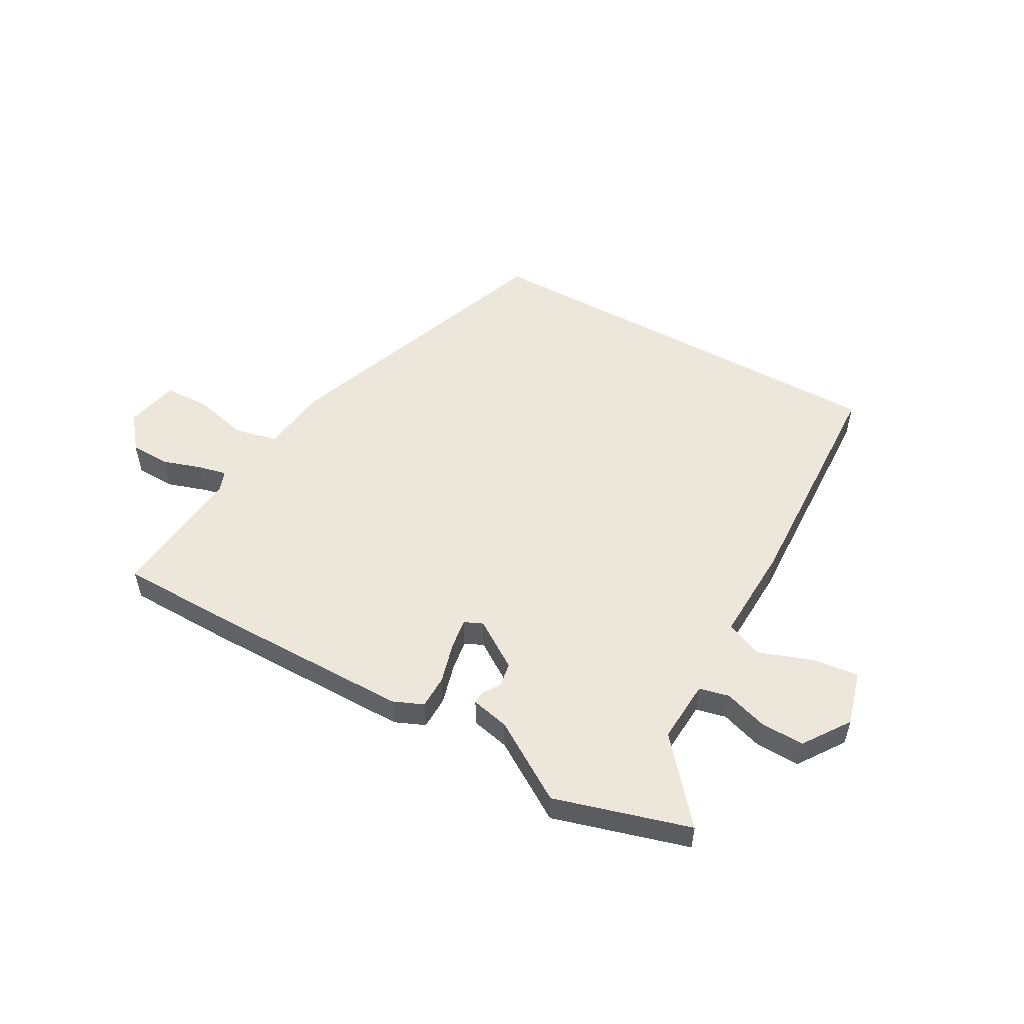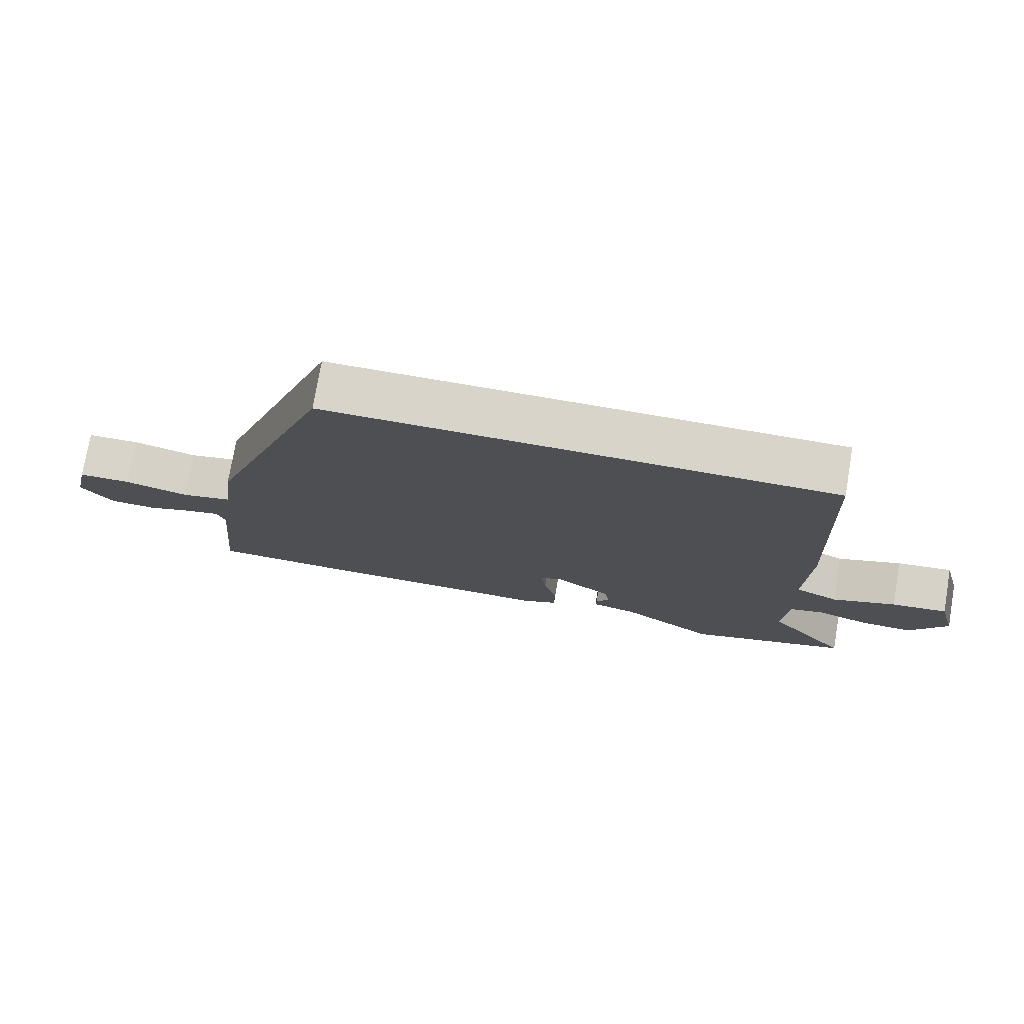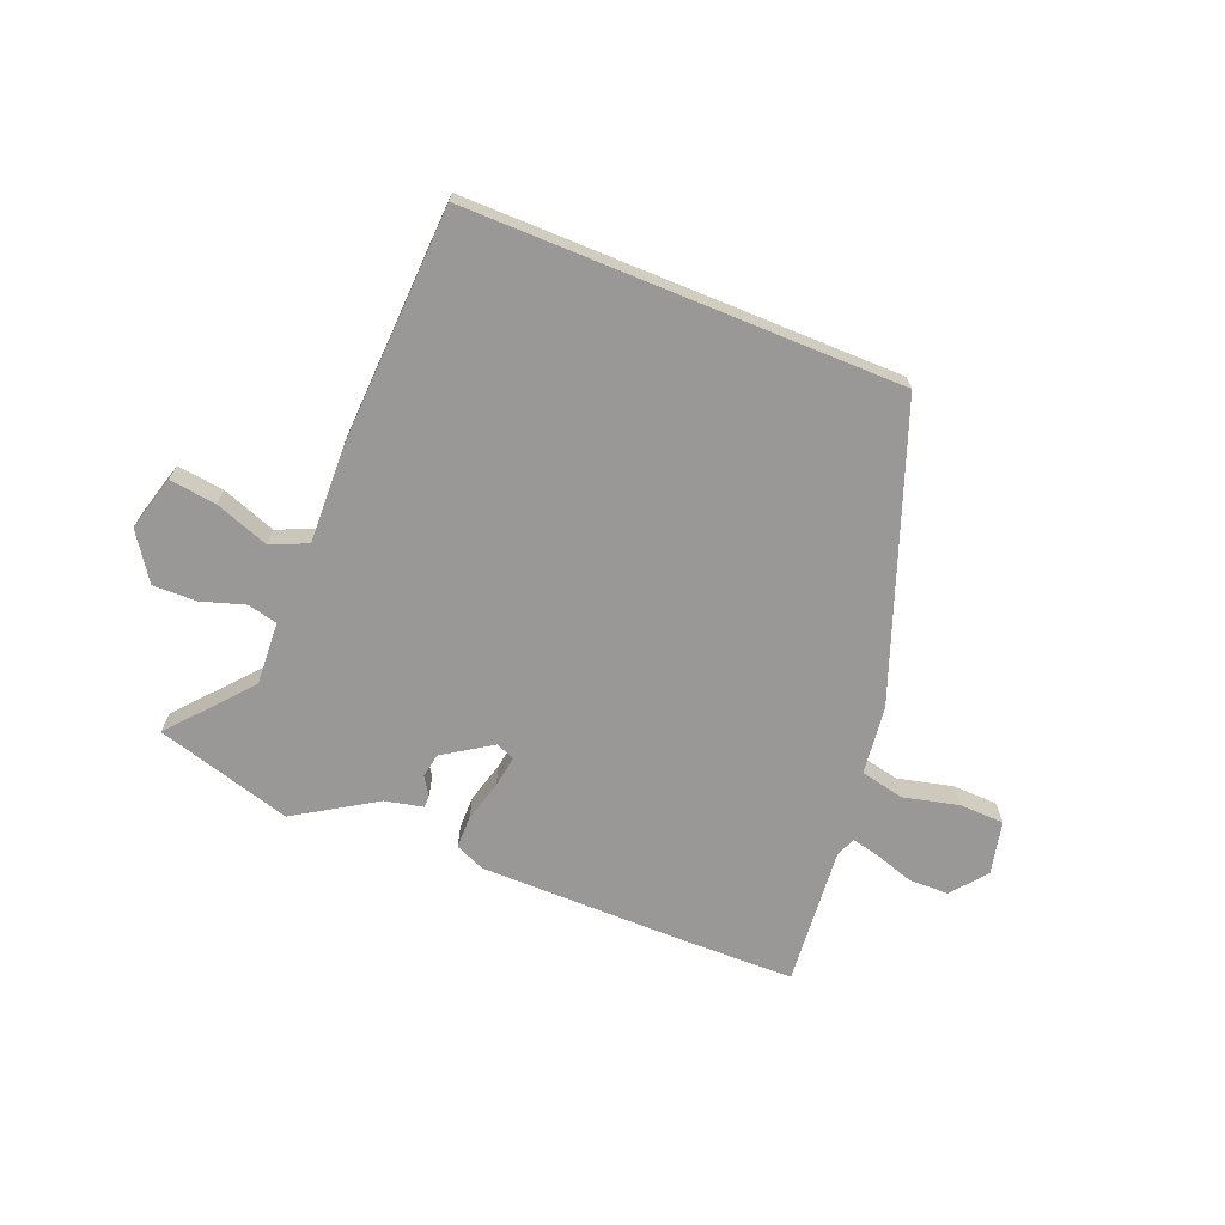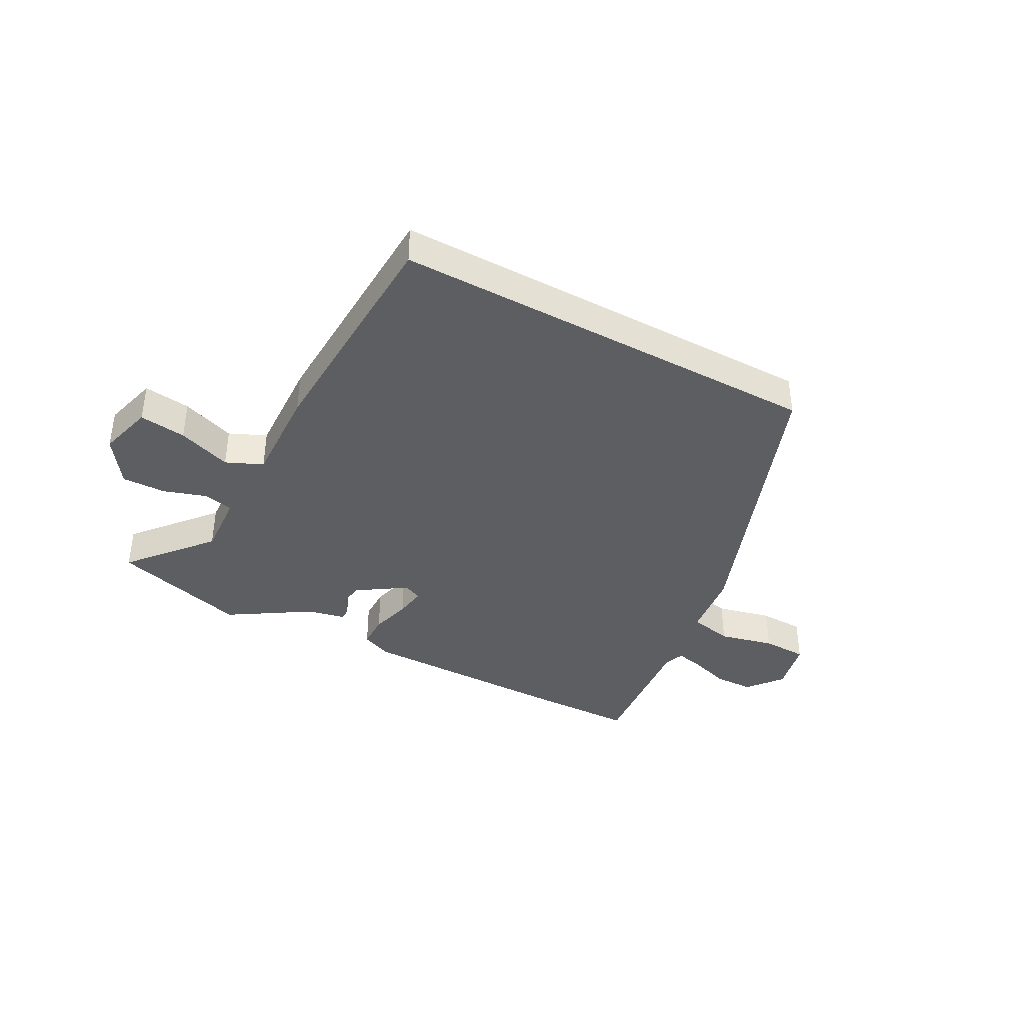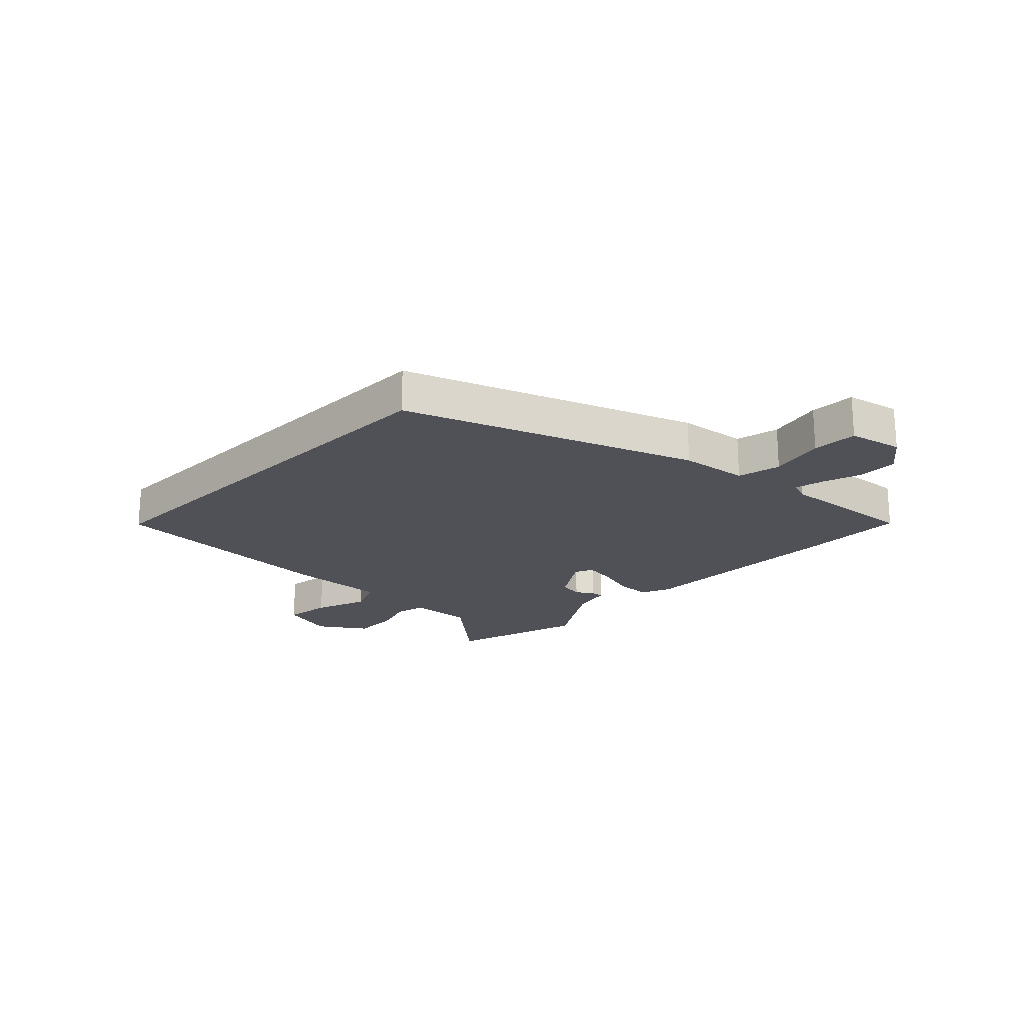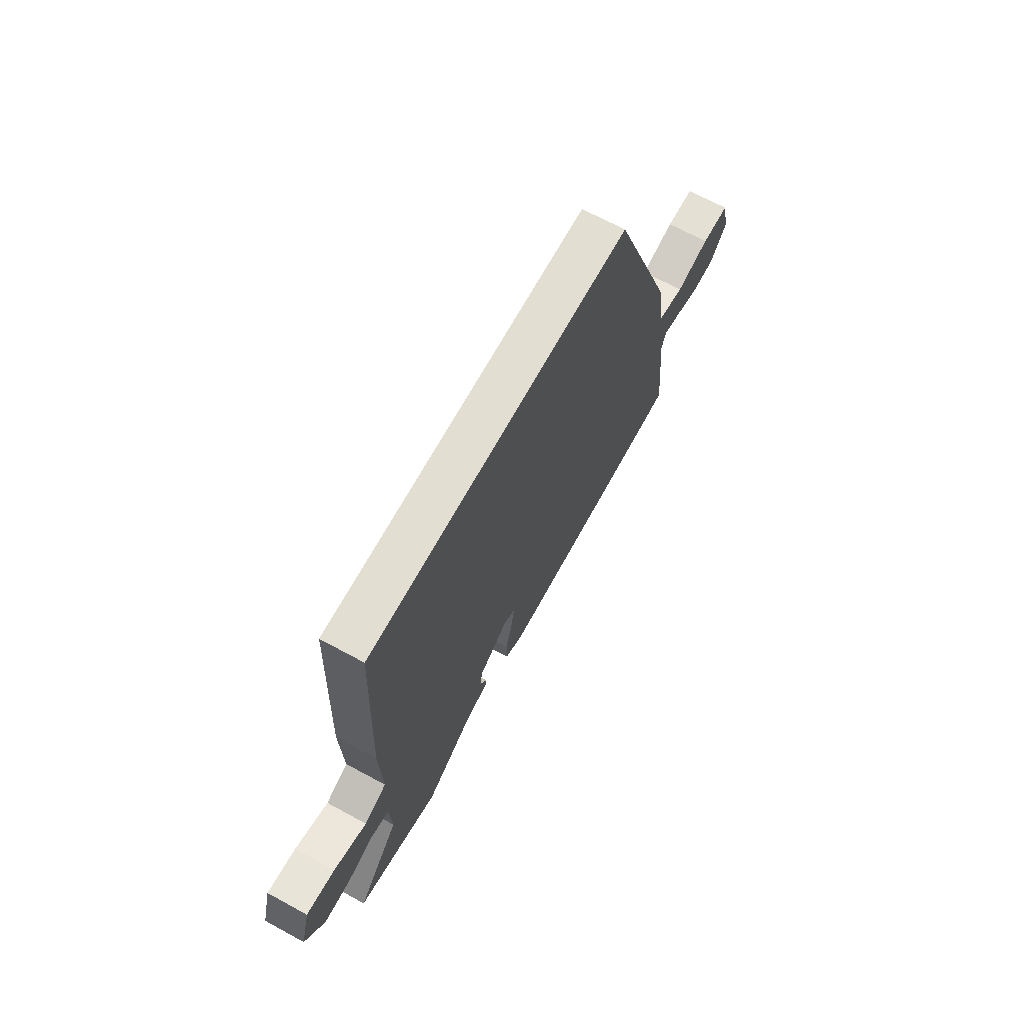
<metadata>
{"format":"obj","ext":"obj","renderer":"f3d","projection":"perspective","resolution":1024,"background":"white","views":[{"elev":52.7,"azim":-151.0,"up":"+Y"},{"elev":75.2,"azim":-170.3,"up":"+Z"},{"elev":-68.6,"azim":-22.3,"up":"+Y"},{"elev":-39.2,"azim":-28.6,"up":"+Y"},{"elev":-20.5,"azim":45.5,"up":"+Y"},{"elev":67.5,"azim":-61.4,"up":"+Z"}]}
</metadata>
<code>
v -0.366 0.07 -0.538
v -0.601 0.07 -0.471
v -0.484 0.07 -0.332
v -0.491 0.07 -0.223
v -0.543 0.07 -0.211
v -0.617 0.07 -0.235
v -0.693 0.07 -0.237
v -0.748 0.07 -0.157
v -0.722 0.07 -0.062
v -0.641 0.07 -0.072
v -0.548 0.07 -0.105
v -0.485 0.07 -0.077
v -0.492 0.07 0.092
v -0.476 0.07 0.5
v 0.271 0.07 0.5
v 0.455 0.07 0.007
v 0.47 0.07 -0.11
v 0.545 0.07 -0.126
v 0.64 0.07 -0.103
v 0.718 0.07 -0.105
v 0.739 0.07 -0.197
v 0.691 0.07 -0.257
v 0.623 0.07 -0.259
v 0.555 0.07 -0.237
v 0.506 0.07 -0.226
v 0.493 0.07 -0.261
v 0.516 0.07 -0.5
v 0.332 0.07 -0.504
v -0.036 0.07 -0.505
v -0.088 0.07 -0.483
v -0.089 0.07 -0.425
v -0.07 0.07 -0.355
v -0.062 0.07 -0.301
v -0.094 0.07 -0.287
v -0.177 0.07 -0.342
v -0.184 0.07 -0.384
v -0.164 0.07 -0.414
v -0.163 0.07 -0.436
v -0.229 0.07 -0.451
v -0.366 0 -0.538
v -0.601 0 -0.471
v -0.484 0 -0.332
v -0.491 0 -0.223
v -0.543 0 -0.211
v -0.617 0 -0.235
v -0.693 0 -0.237
v -0.748 0 -0.157
v -0.722 0 -0.062
v -0.641 0 -0.072
v -0.548 0 -0.105
v -0.485 0 -0.077
v -0.492 0 0.092
v -0.476 0 0.5
v 0.271 0 0.5
v 0.455 0 0.007
v 0.47 0 -0.11
v 0.545 0 -0.126
v 0.64 0 -0.103
v 0.718 0 -0.105
v 0.739 0 -0.197
v 0.691 0 -0.257
v 0.623 0 -0.259
v 0.555 0 -0.237
v 0.506 0 -0.226
v 0.493 0 -0.261
v 0.516 0 -0.5
v 0.332 0 -0.504
v -0.036 0 -0.505
v -0.088 0 -0.483
v -0.089 0 -0.425
v -0.07 0 -0.355
v -0.062 0 -0.301
v -0.094 0 -0.287
v -0.177 0 -0.342
v -0.184 0 -0.384
v -0.164 0 -0.414
v -0.163 0 -0.436
v -0.229 0 -0.451
f 36 37 38 39
f 35 36 39 1
f 29 30 31 32
f 29 32 33
f 26 27 28 29
f 25 26 29 33
f 21 22 23 24
f 21 24 25
f 18 19 20 21
f 17 18 21 25
f 14 15 16 17
f 12 13 14 17
f 11 12 17 25
f 8 9 10 11
f 5 6 7 8
f 4 5 8 11
f 35 1 2 3
f 34 35 3 4
f 25 33 34
f 4 11 25 34
f 78 77 76 75
f 40 78 75 74
f 71 70 69 68
f 72 71 68
f 68 67 66 65
f 72 68 65 64
f 63 62 61 60
f 64 63 60
f 60 59 58 57
f 64 60 57 56
f 56 55 54 53
f 56 53 52 51
f 64 56 51 50
f 50 49 48 47
f 47 46 45 44
f 50 47 44 43
f 42 41 40 74
f 43 42 74 73
f 73 72 64
f 73 64 50 43
f 1 40 41 2
f 2 41 42 3
f 3 42 43 4
f 4 43 44 5
f 5 44 45 6
f 6 45 46 7
f 7 46 47 8
f 8 47 48 9
f 9 48 49 10
f 10 49 50 11
f 11 50 51 12
f 12 51 52 13
f 13 52 53 14
f 14 53 54 15
f 15 54 55 16
f 16 55 56 17
f 17 56 57 18
f 18 57 58 19
f 19 58 59 20
f 20 59 60 21
f 21 60 61 22
f 22 61 62 23
f 23 62 63 24
f 24 63 64 25
f 25 64 65 26
f 26 65 66 27
f 27 66 67 28
f 28 67 68 29
f 29 68 69 30
f 30 69 70 31
f 31 70 71 32
f 32 71 72 33
f 33 72 73 34
f 34 73 74 35
f 35 74 75 36
f 36 75 76 37
f 37 76 77 38
f 38 77 78 39
f 39 78 40 1

</code>
